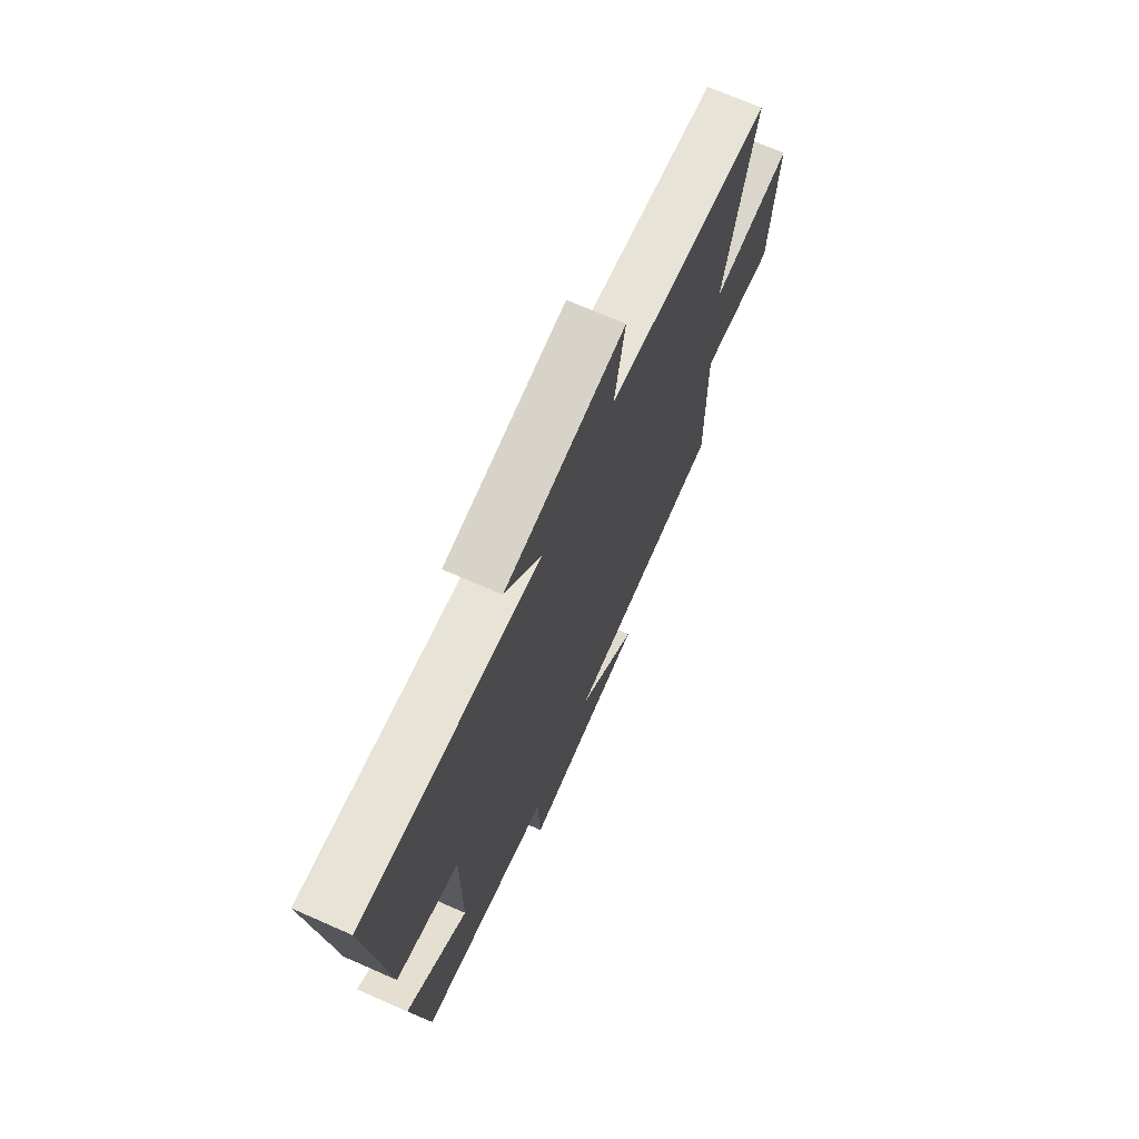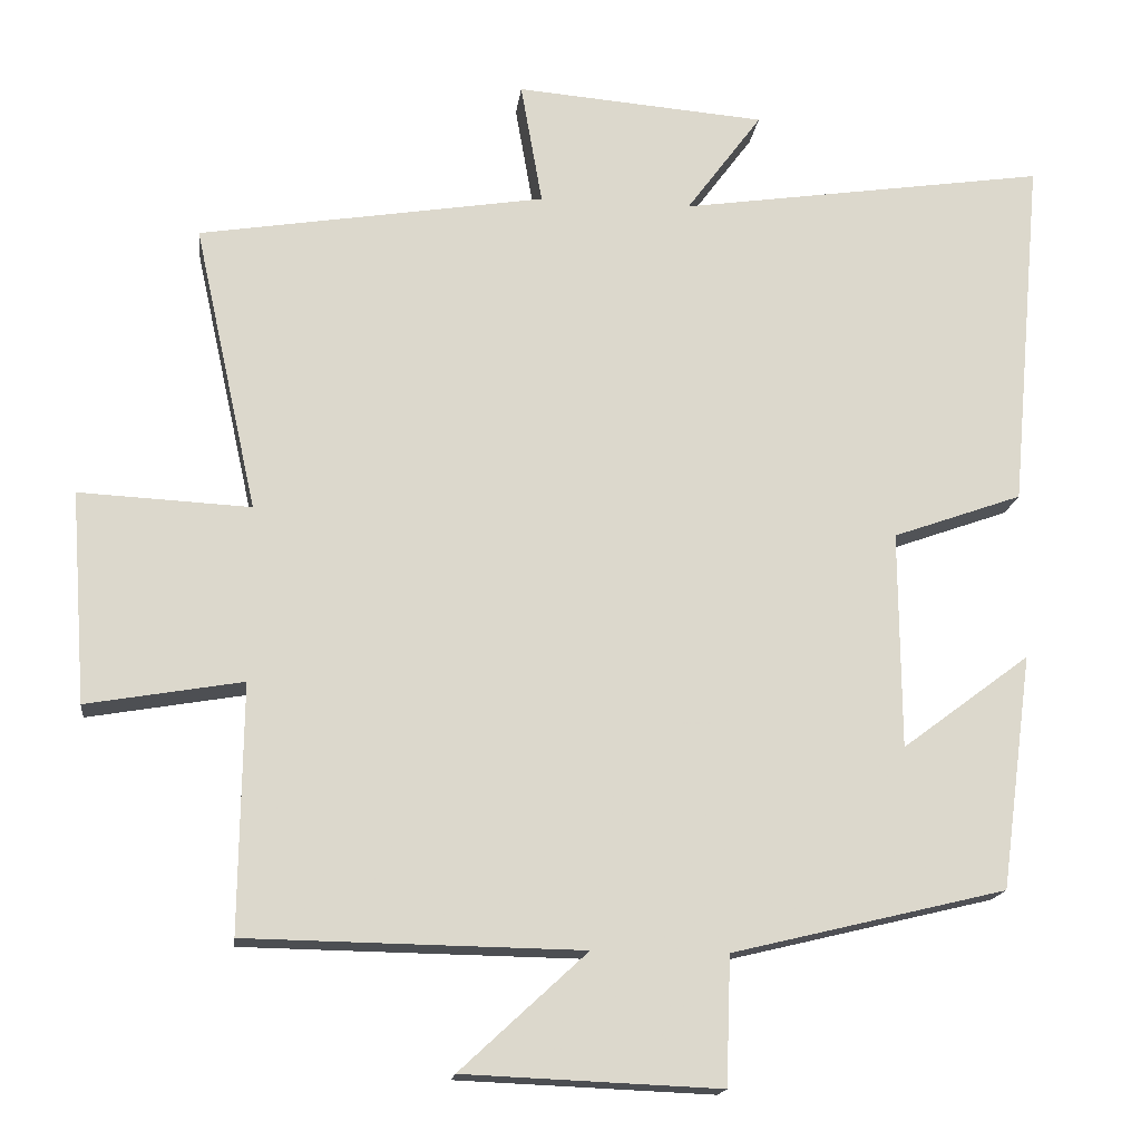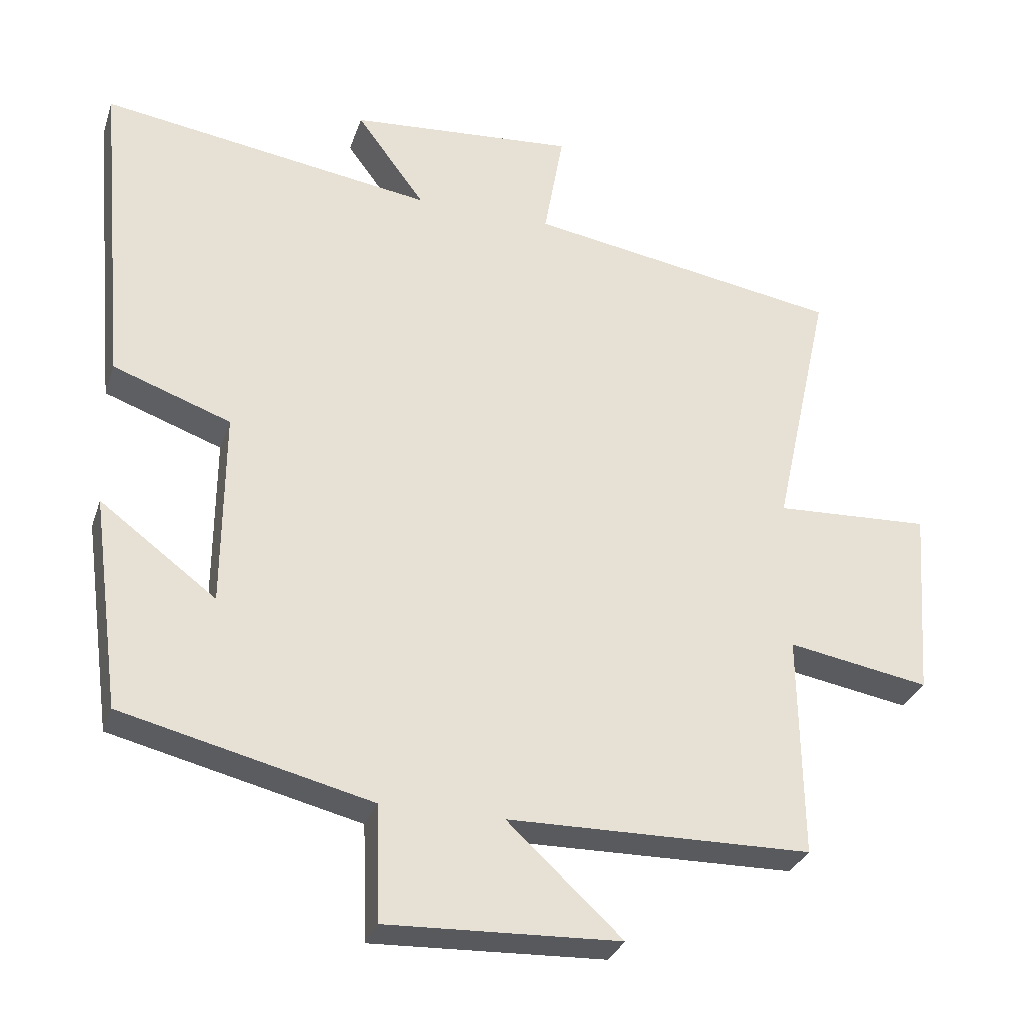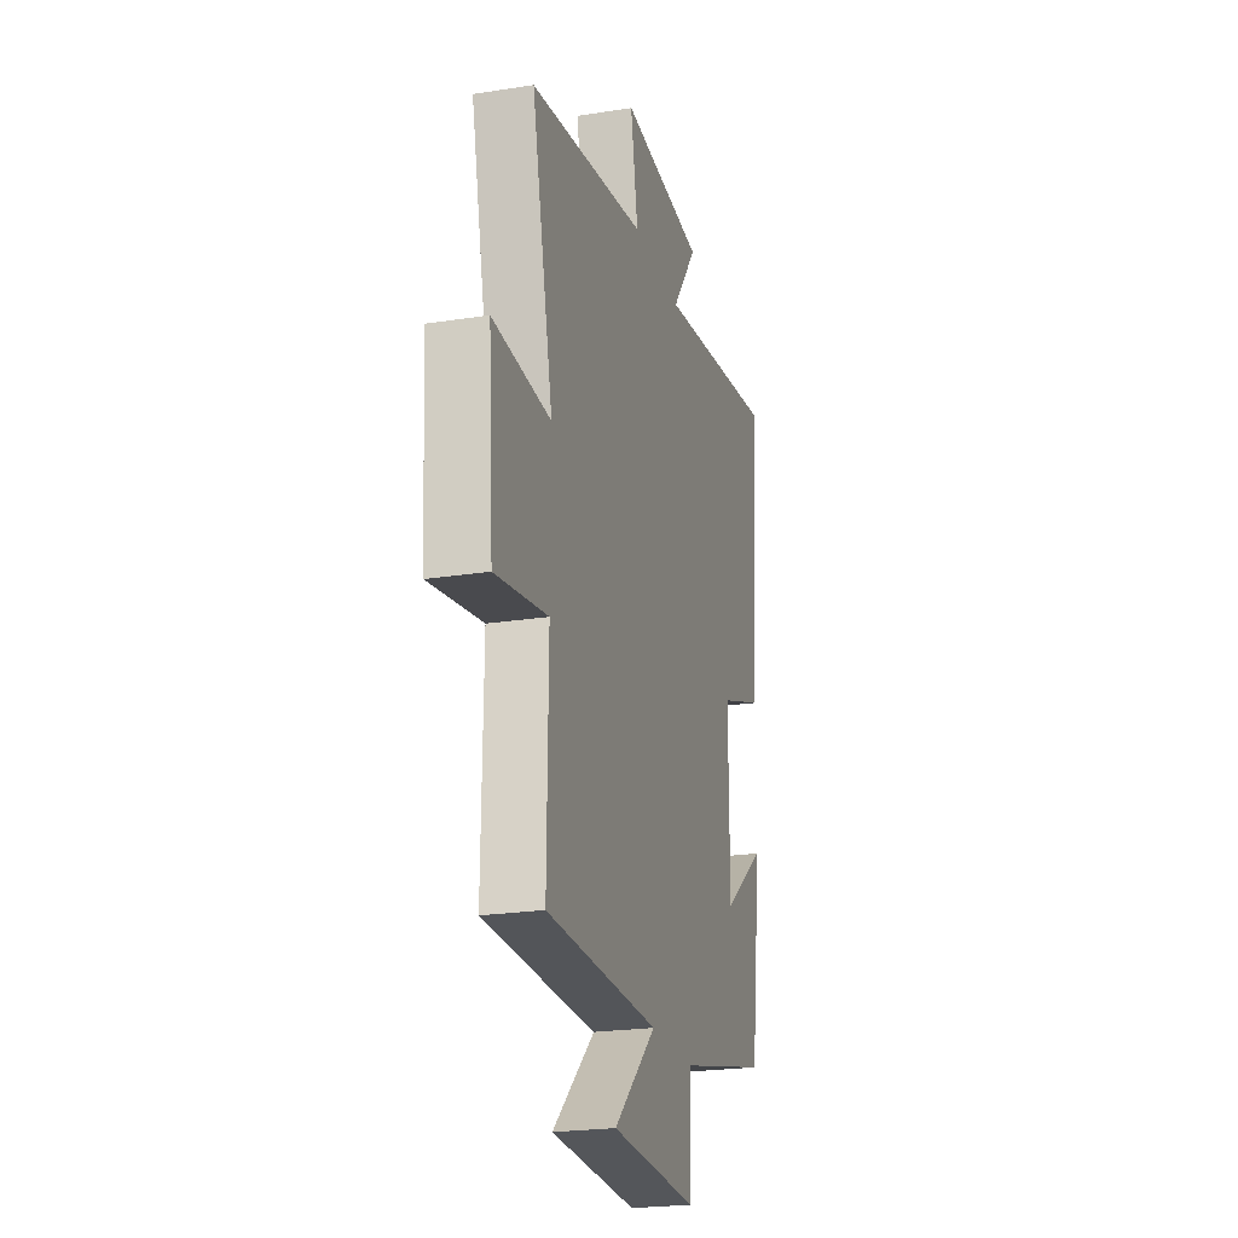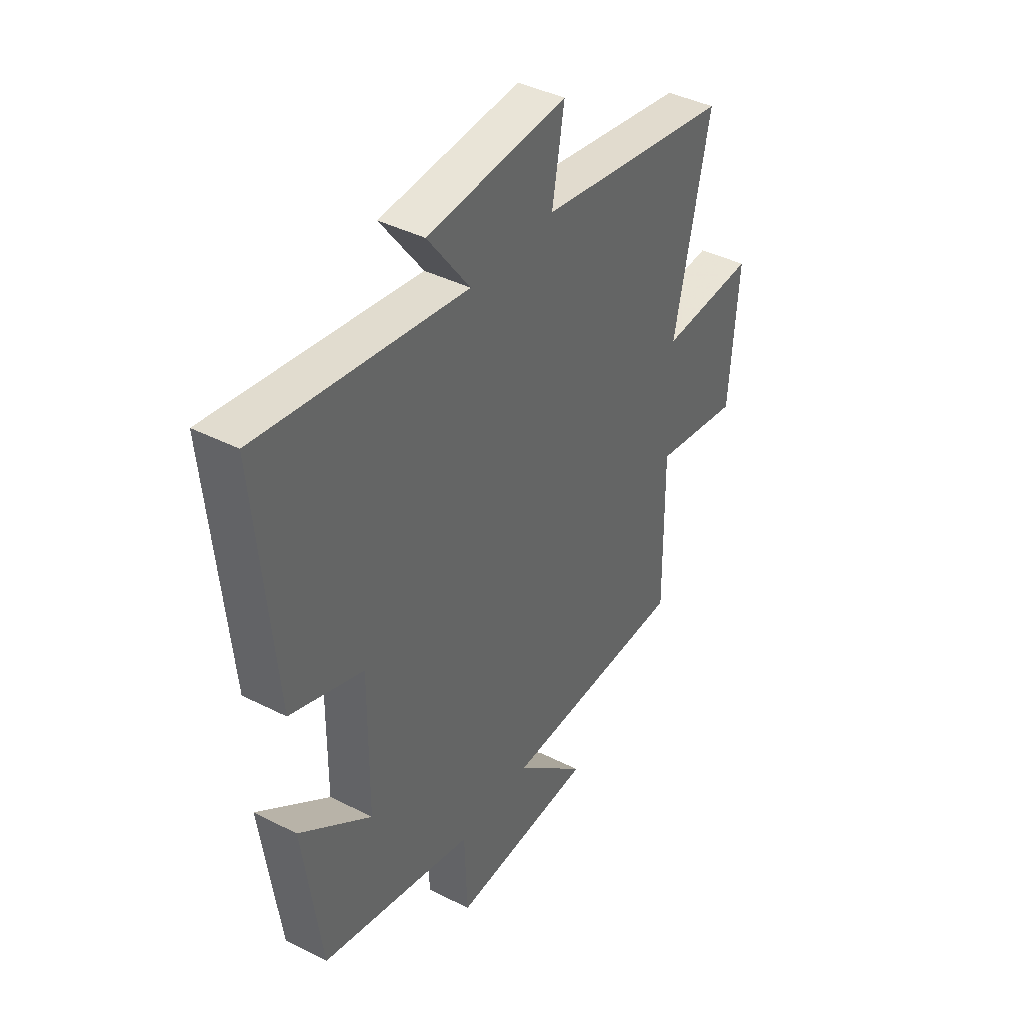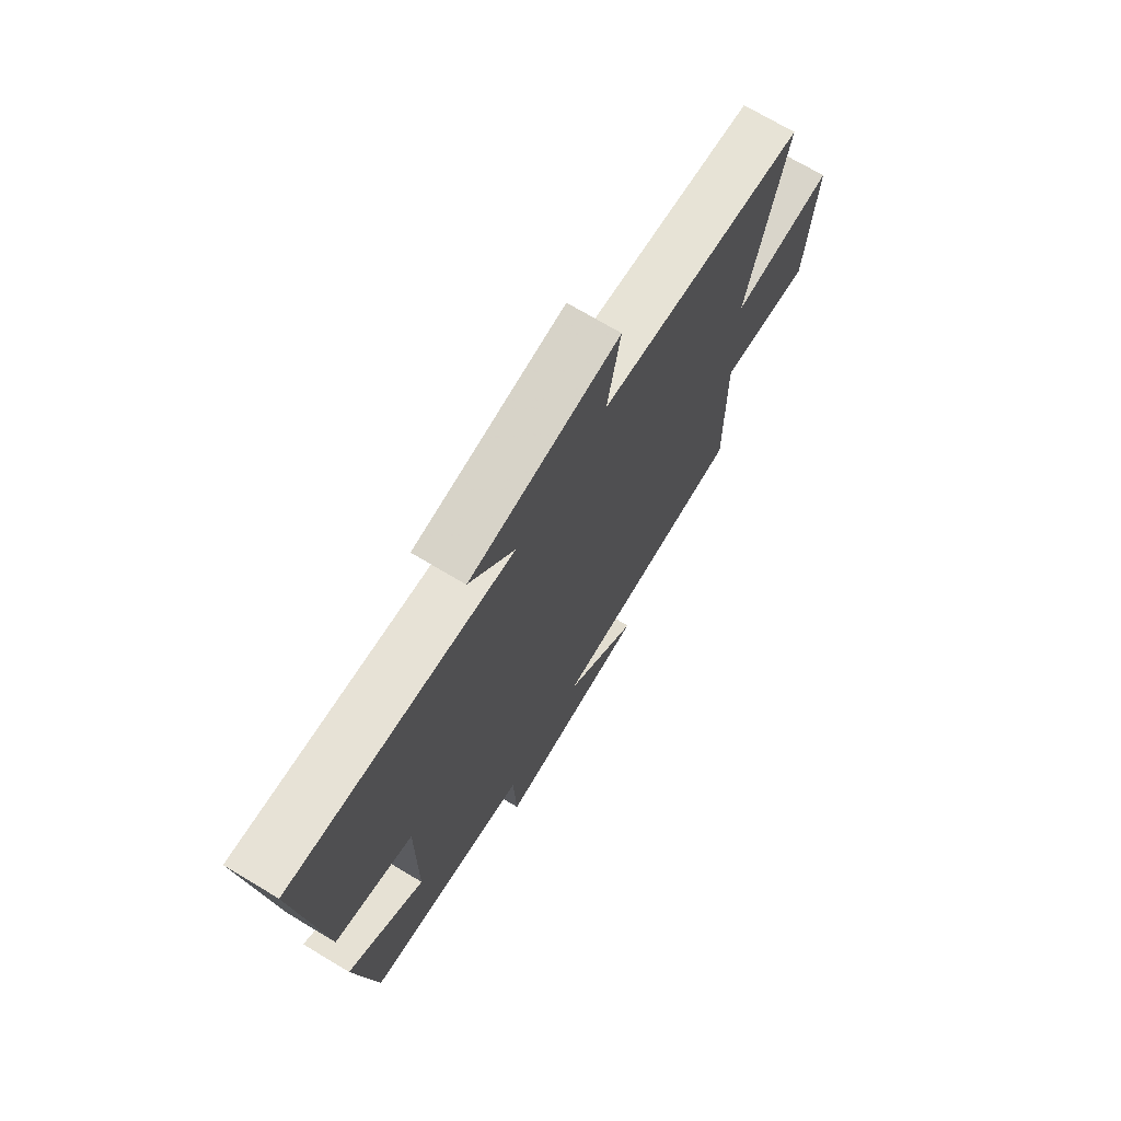
<metadata>
{"format":"obj","ext":"obj","renderer":"f3d","projection":"perspective","resolution":1024,"background":"white","views":[{"elev":71.1,"azim":113.7,"up":"+Z"},{"elev":-16.6,"azim":-7.0,"up":"+Z"},{"elev":-30.9,"azim":163.0,"up":"+Z"},{"elev":-23.0,"azim":-75.0,"up":"+Z"},{"elev":40.9,"azim":121.8,"up":"+Z"},{"elev":71.9,"azim":120.9,"up":"+Z"}]}
</metadata>
<code>
v 0.459 0.07 -0.414
v 0.104 0.07 -0.5
v 0.098 0.07 -0.666
v -0.234 0.07 -0.652
v -0.07 0.07 -0.5
v -0.504 0.07 -0.493
v -0.5 0.07 -0.173
v -0.702 0.07 -0.208
v -0.722 0.07 0.066
v -0.5 0.07 0.055
v -0.582 0.07 0.427
v -0.133 0.07 0.5
v -0.161 0.07 0.659
v 0.163 0.07 0.633
v 0.065 0.07 0.5
v 0.542 0.07 0.571
v 0.5 0.07 0.109
v 0.332 0.07 0.049
v 0.334 0.07 -0.233
v 0.5 0.07 -0.109
v 0.459 0 -0.414
v 0.104 0 -0.5
v 0.098 0 -0.666
v -0.234 0 -0.652
v -0.07 0 -0.5
v -0.504 0 -0.493
v -0.5 0 -0.173
v -0.702 0 -0.208
v -0.722 0 0.066
v -0.5 0 0.055
v -0.582 0 0.427
v -0.133 0 0.5
v -0.161 0 0.659
v 0.163 0 0.633
v 0.065 0 0.5
v 0.542 0 0.571
v 0.5 0 0.109
v 0.332 0 0.049
v 0.334 0 -0.233
v 0.5 0 -0.109
f 19 20 1 2
f 18 19 2
f 15 16 17 18
f 15 18 2
f 12 13 14 15
f 10 11 12 15
f 10 15 2 3
f 7 8 9 10
f 5 6 7
f 5 7 10
f 3 4 5
f 3 5 10
f 22 21 40 39
f 22 39 38
f 38 37 36 35
f 22 38 35
f 35 34 33 32
f 35 32 31 30
f 23 22 35 30
f 30 29 28 27
f 27 26 25
f 30 27 25
f 25 24 23
f 30 25 23
f 1 21 22 2
f 2 22 23 3
f 3 23 24 4
f 4 24 25 5
f 5 25 26 6
f 6 26 27 7
f 7 27 28 8
f 8 28 29 9
f 9 29 30 10
f 10 30 31 11
f 11 31 32 12
f 12 32 33 13
f 13 33 34 14
f 14 34 35 15
f 15 35 36 16
f 16 36 37 17
f 17 37 38 18
f 18 38 39 19
f 19 39 40 20
f 20 40 21 1

</code>
